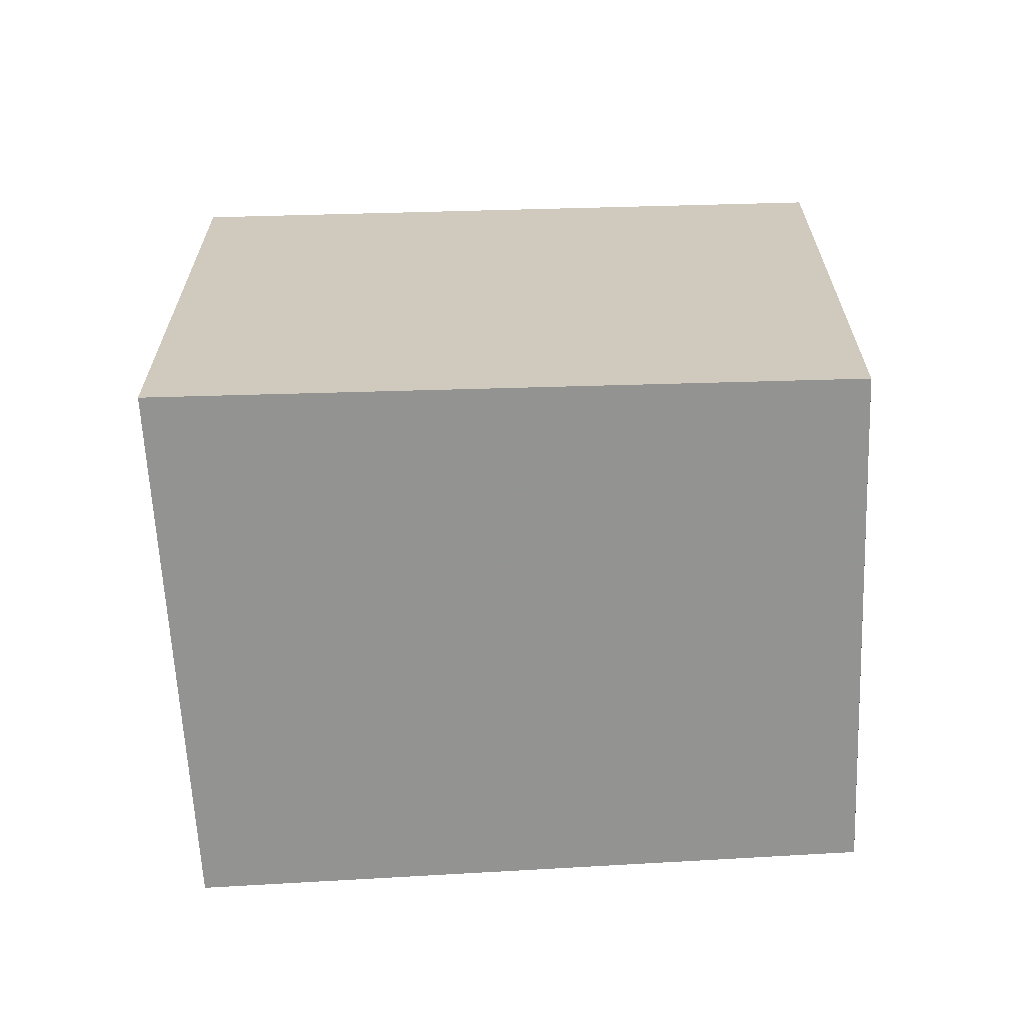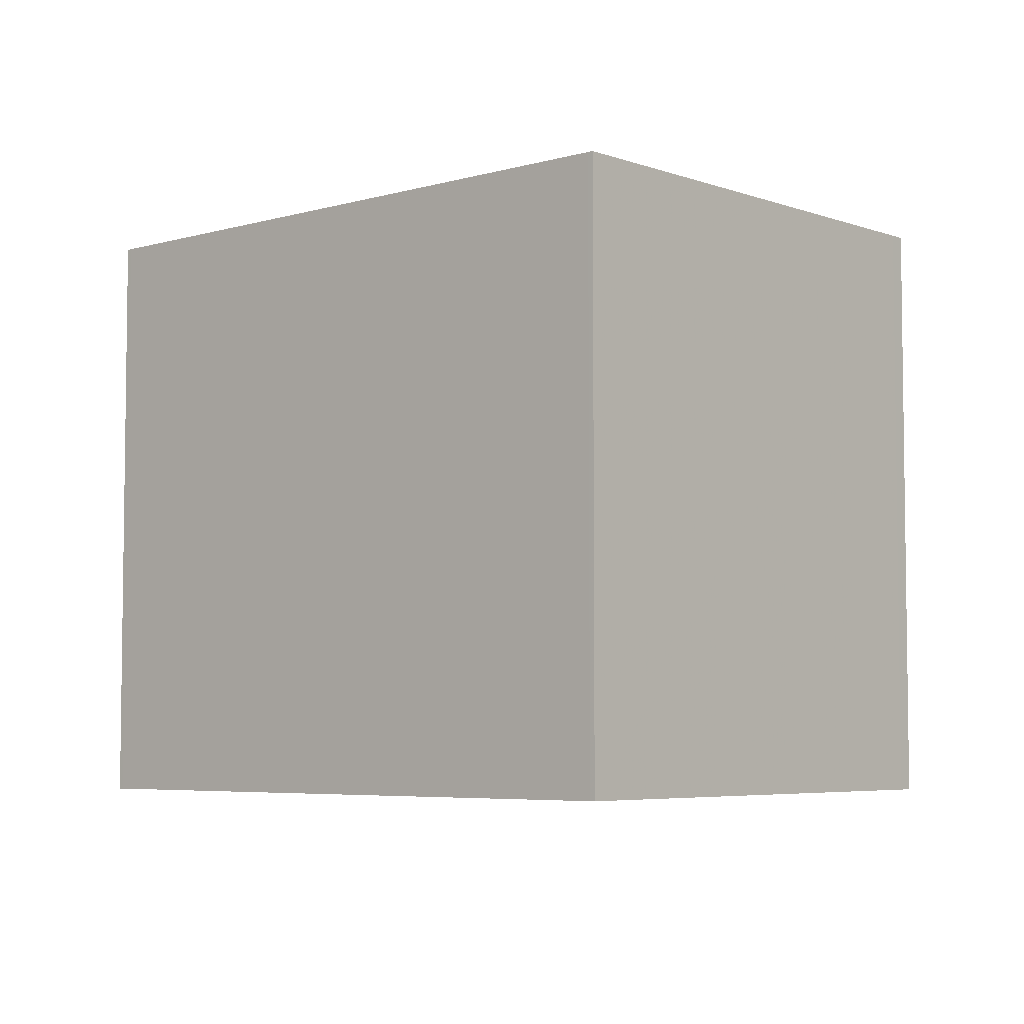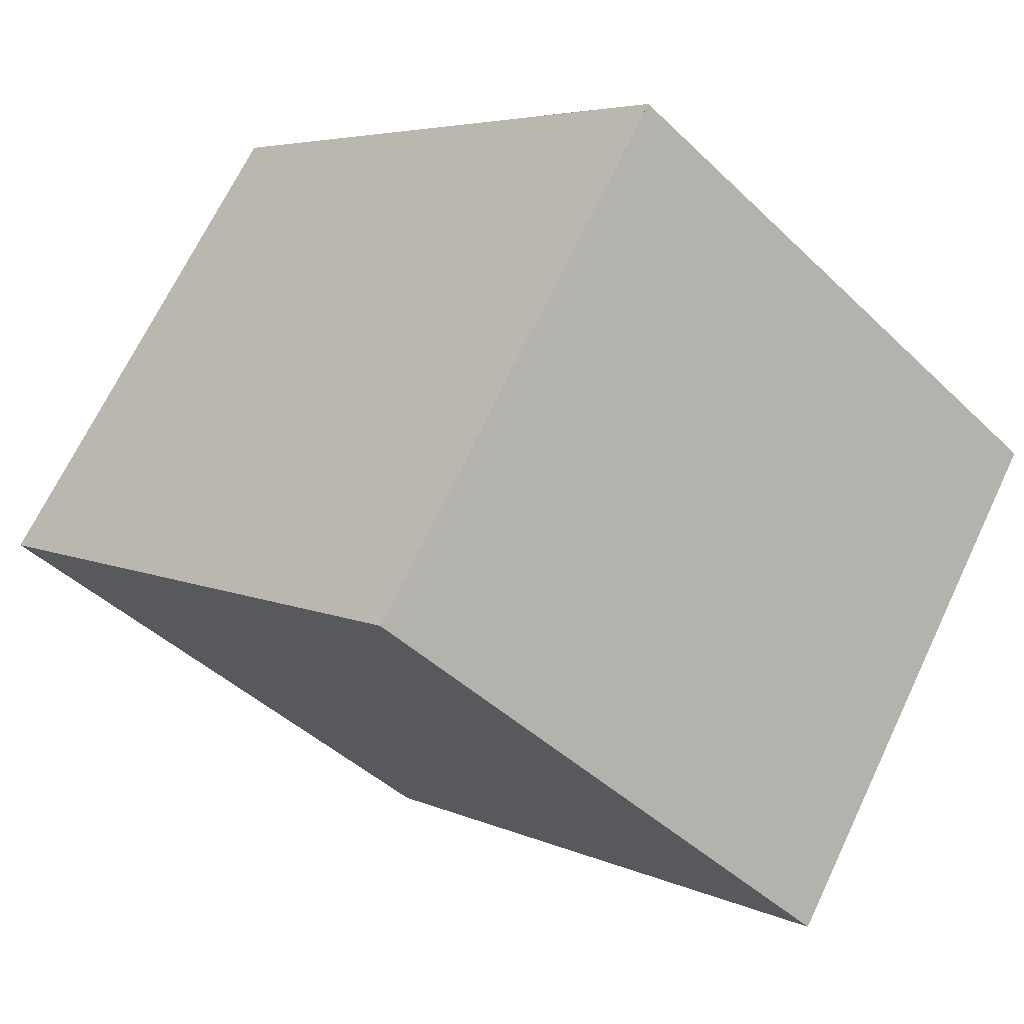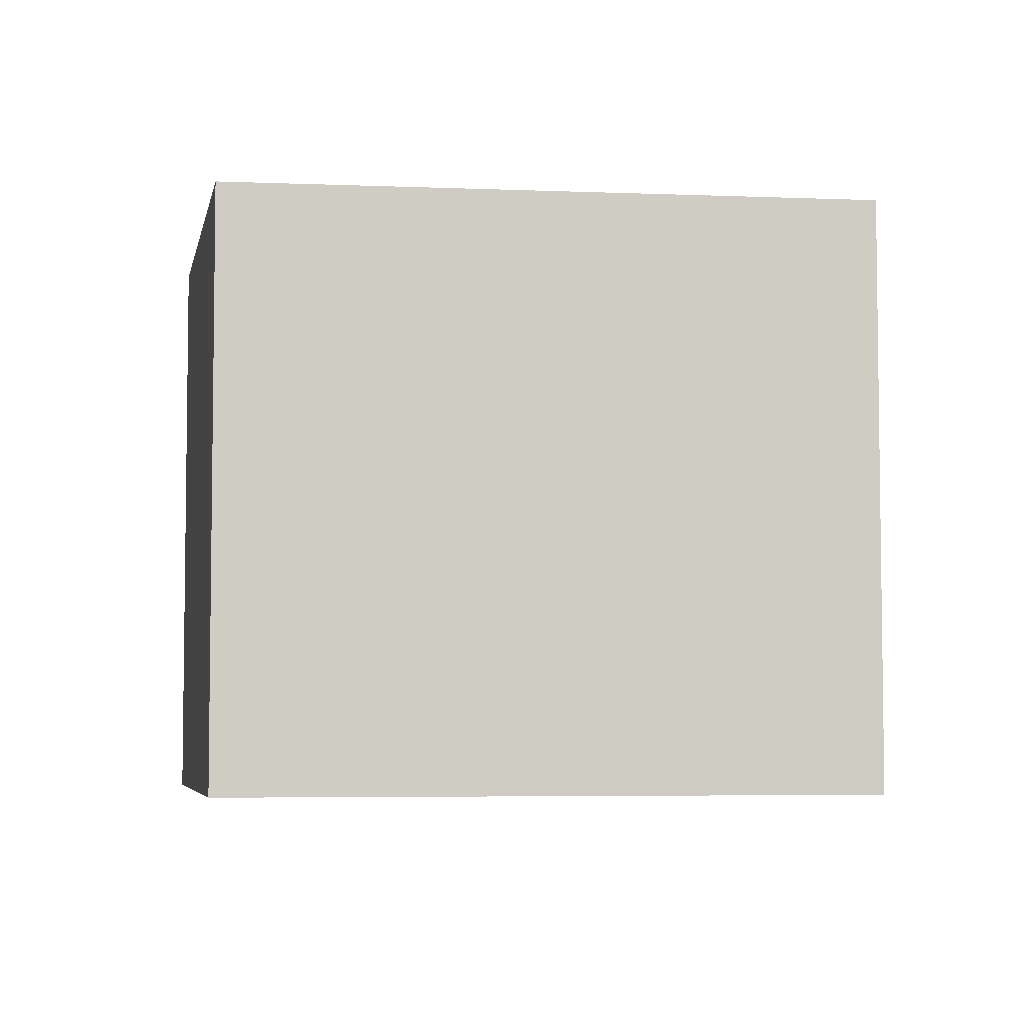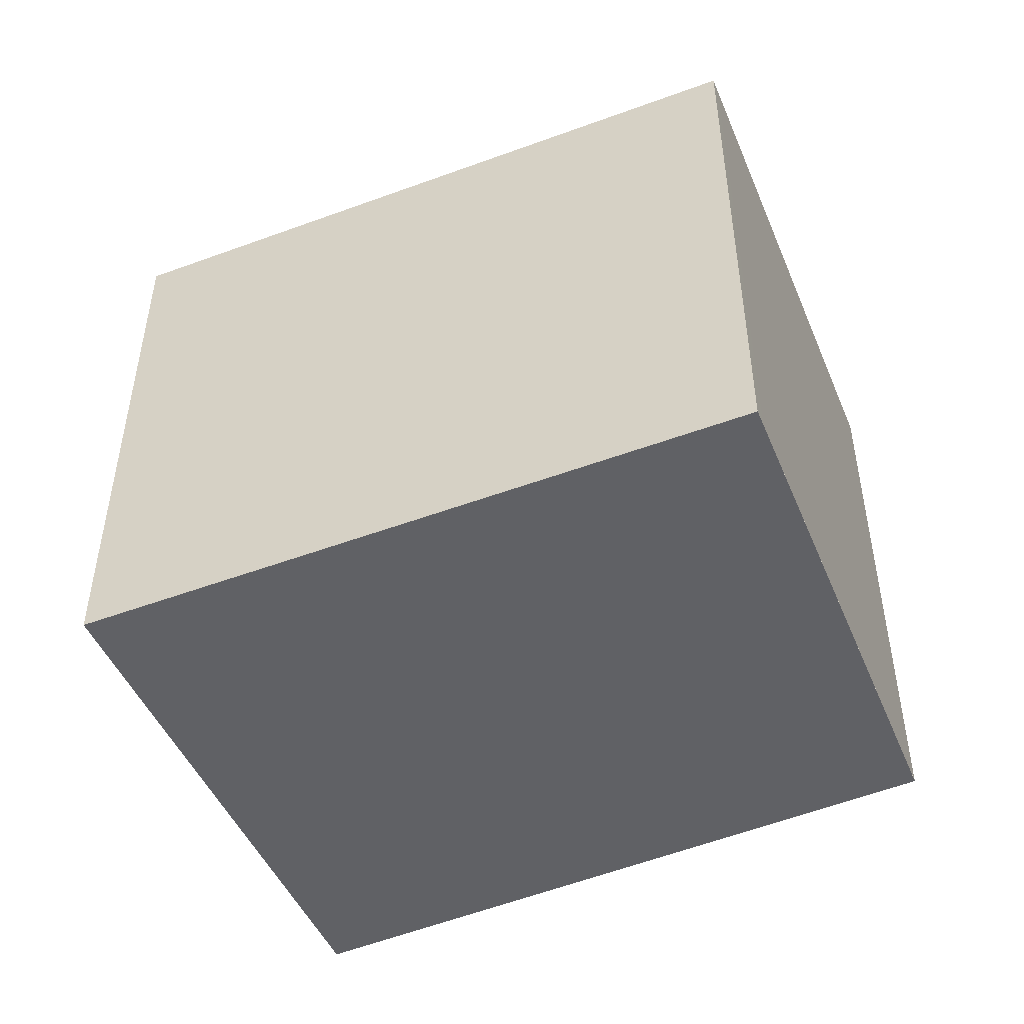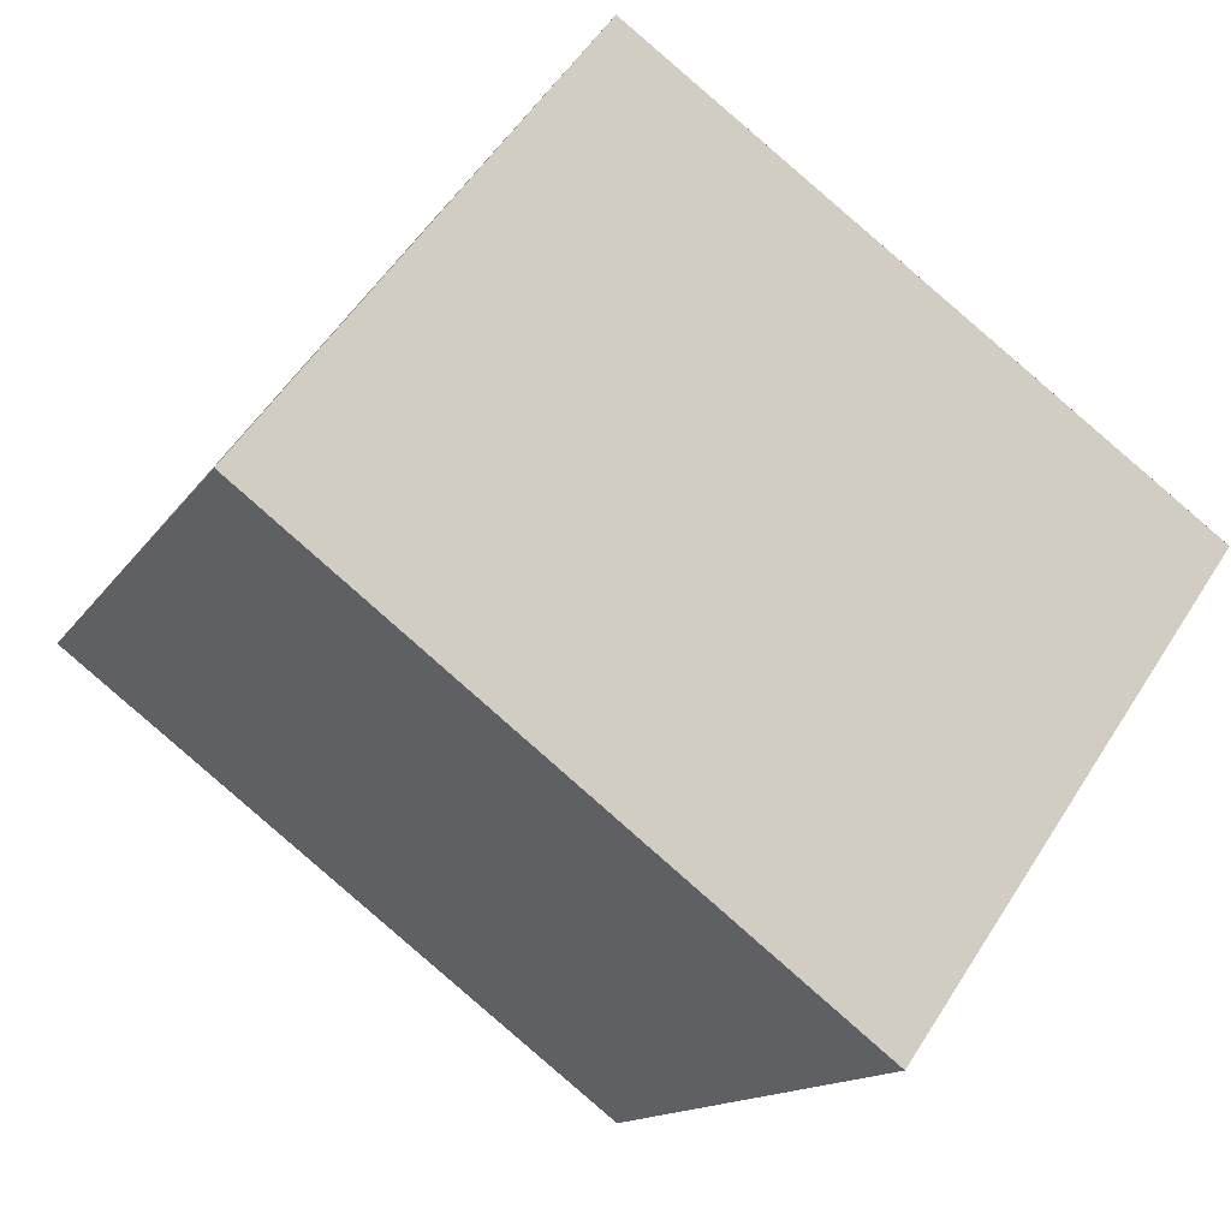
<metadata>
{"format":"obj","ext":"obj","renderer":"f3d","projection":"perspective","resolution":1024,"background":"white","views":[{"elev":-66.7,"azim":38.9,"up":"+Z"},{"elev":-5.2,"azim":-103.8,"up":"+Z"},{"elev":-42.8,"azim":-138.7,"up":"+Y"},{"elev":-5.2,"azim":-153.3,"up":"+Z"},{"elev":-50.4,"azim":59.5,"up":"+Z"},{"elev":-13.7,"azim":158.9,"up":"+Y"}]}
</metadata>
<code>
v -1835 -1976 2.343
v -1832 -1975 2.329
v -1831 -1976 2.341
v -1833 -1978 2.356
v -1832 -1975 2.329
v -1831 -1976 2.341
v -1832 -1975 2.329
v -1832 -1975 2.329
v -1835 -1976 2.344
v -1831 -1976 2.341
v -1831 -1976 2.34
v -1833 -1978 2.356
v -1833 -1978 2.355
v -1835 -1976 2.343
v -1833 -1978 2.356
v -1835 -1976 2.343
v -1835 -1976 2.343
v -1835 -1976 2.343
v -1835 -1976 0
v -1835 -1976 0
v -1832 -1975 2.329
v -1832 -1975 2.329
v -1832 -1975 0
v -1832 -1975 0
v -1831 -1976 2.341
v -1831 -1976 2.341
v -1831 -1976 0
v -1831 -1976 0
v -1833 -1978 2.356
v -1833 -1978 2.356
v -1833 -1978 0
v -1833 -1978 0
v -1832 -1975 2.329
v -1832 -1975 2.329
v -1832 -1975 0
v -1832 -1975 0
v -1833 -1978 2.356
v -1831 -1976 2.341
v -1831 -1976 0
v -1833 -1978 0
v -1831 -1976 2.34
v -1832 -1975 2.329
v -1832 -1975 0
v -1831 -1976 0
v -1835 -1976 2.343
v -1835 -1976 2.344
v -1835 -1976 0
v -1835 -1976 0
v -1831 -1976 2.341
v -1831 -1976 2.34
v -1831 -1976 0
v -1831 -1976 0
v -1835 -1976 2.344
v -1833 -1978 2.356
v -1833 -1978 0
v -1835 -1976 0
v -1833 -1978 2.356
v -1833 -1978 2.356
v -1833 -1978 0
v -1833 -1978 0
v -1832 -1975 2.329
v -1835 -1976 2.343
v -1835 -1976 0
v -1832 -1975 0
v -1835 -1976 0
v -1832 -1975 0
v -1831 -1976 0
v -1833 -1978 0
f 16 5 8 14
f 8 5 2 7
f 11 3 6 10
f 13 10 6 15
f 10 8 7 11
f 14 8 10 13
f 13 12 9 14
f 15 4 12 13
f 14 9 1 16
f 18 19 20 17
f 22 23 24 21
f 26 27 28 25
f 30 31 32 29
f 34 35 36 33
f 38 39 40 37
f 42 43 44 41
f 46 47 48 45
f 50 51 52 49
f 54 55 56 53
f 58 59 60 57
f 62 63 64 61
f 66 67 68 65

</code>
